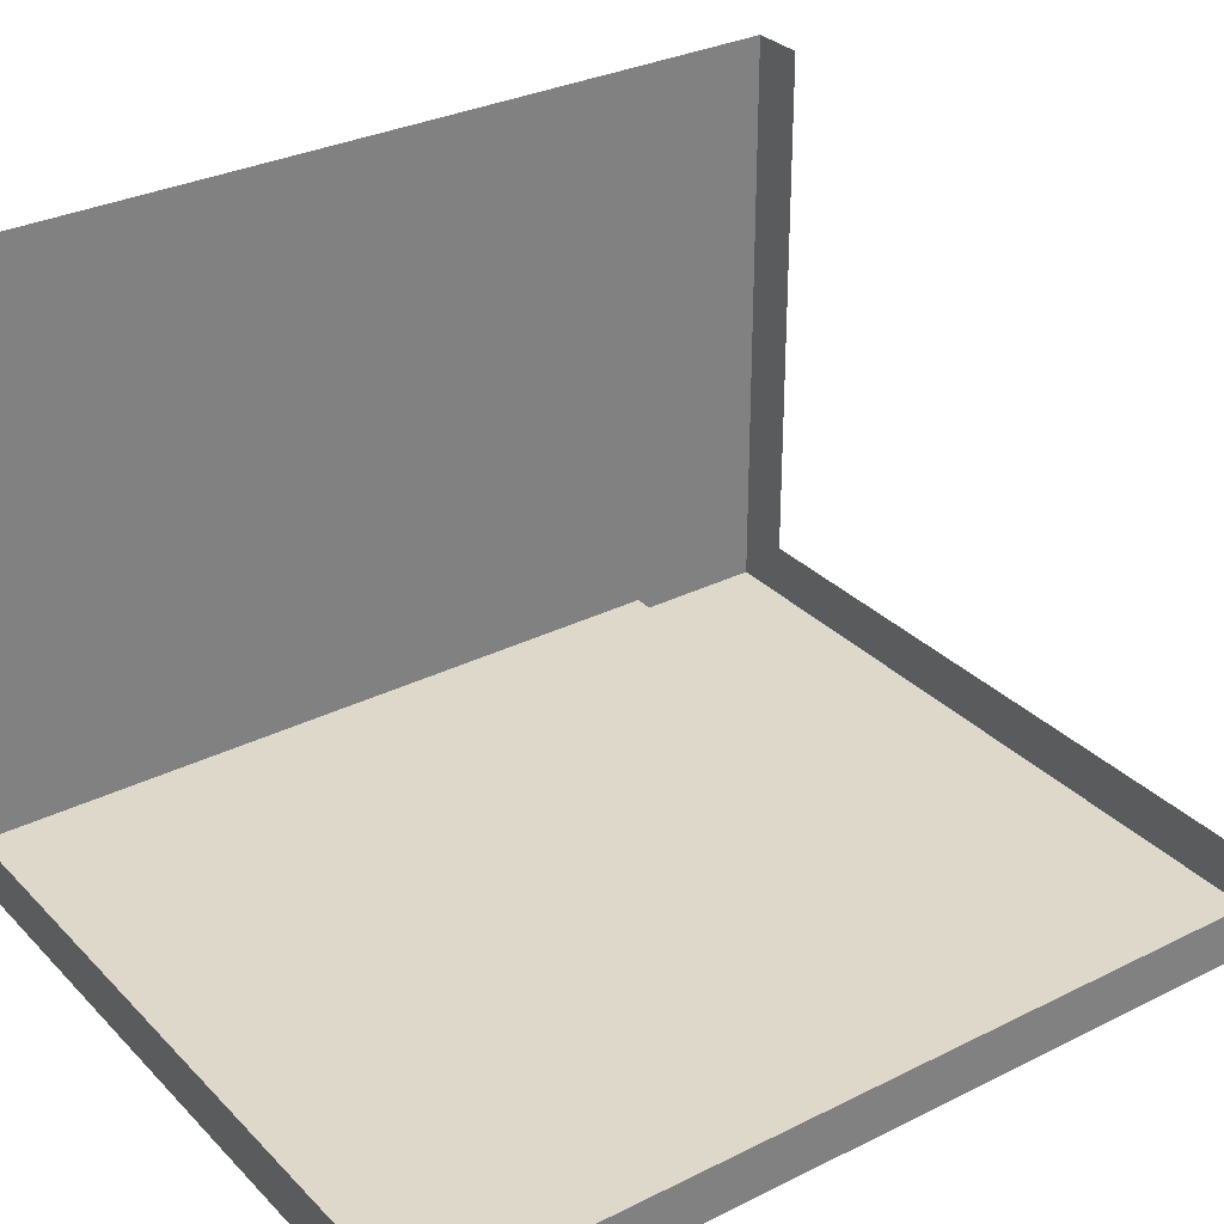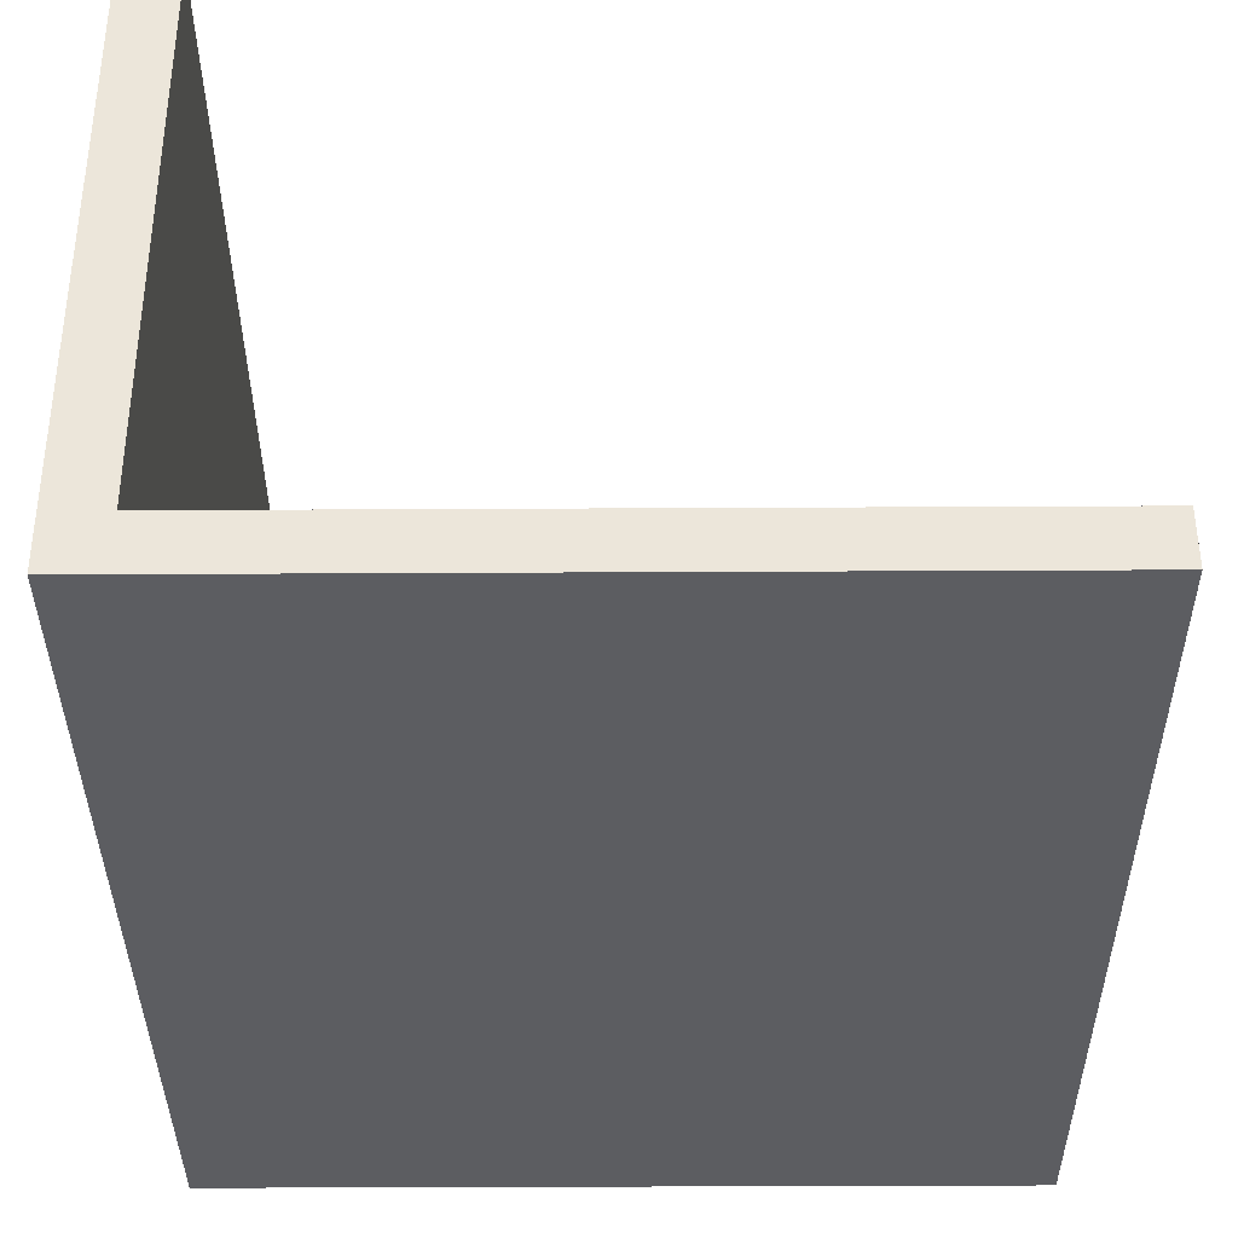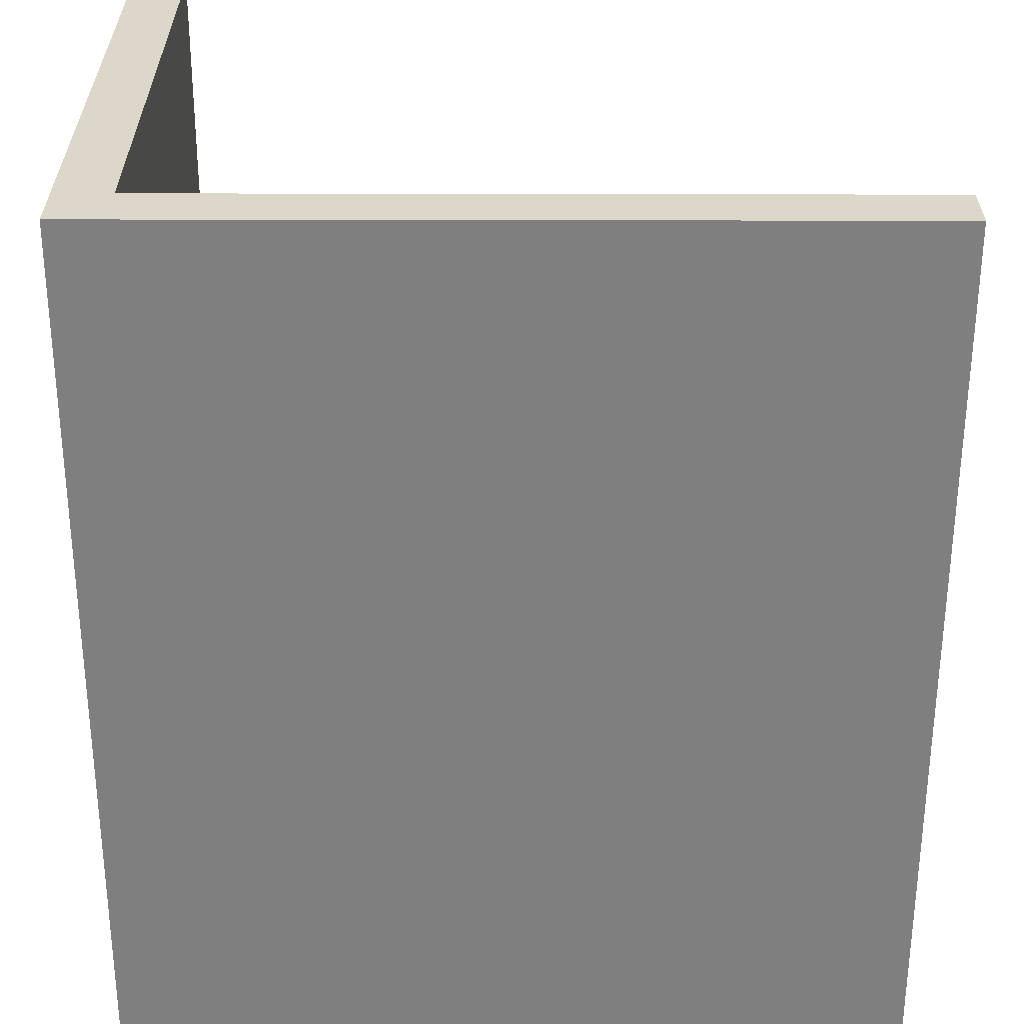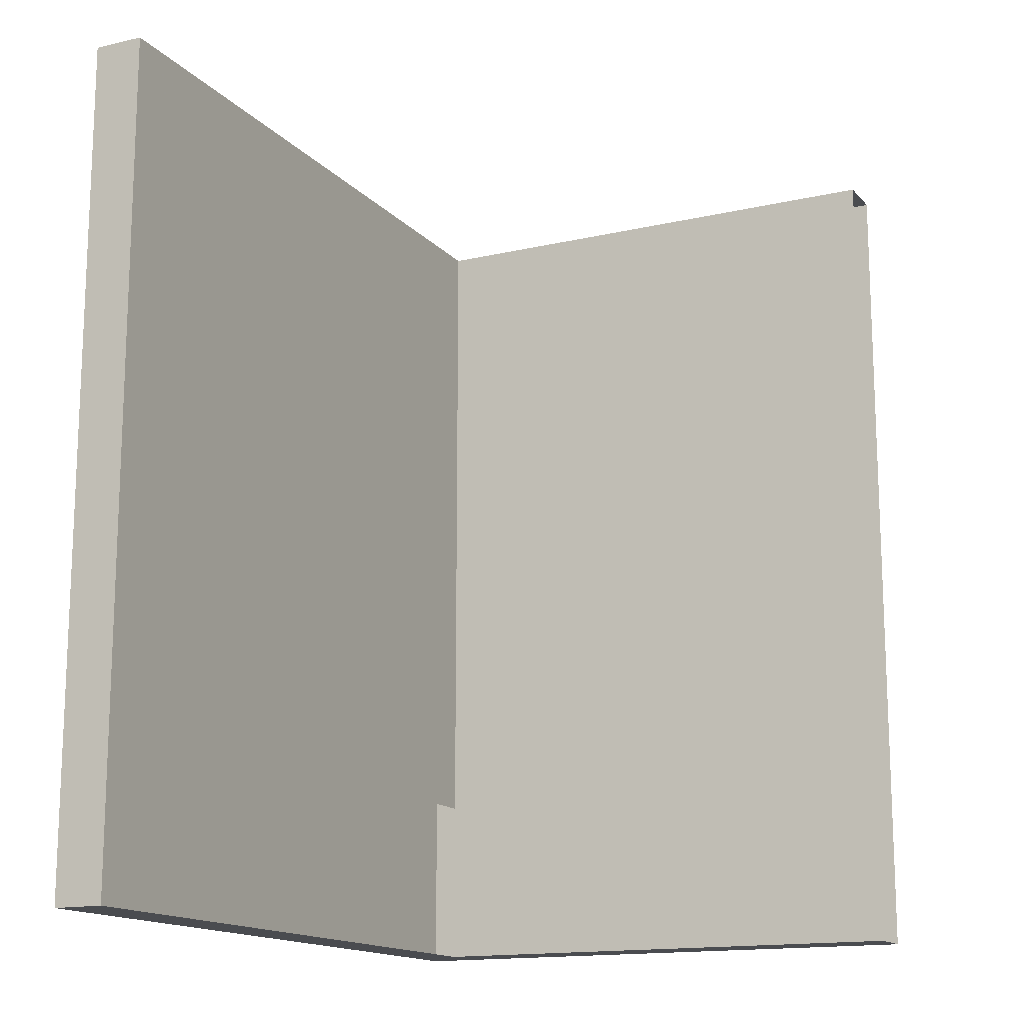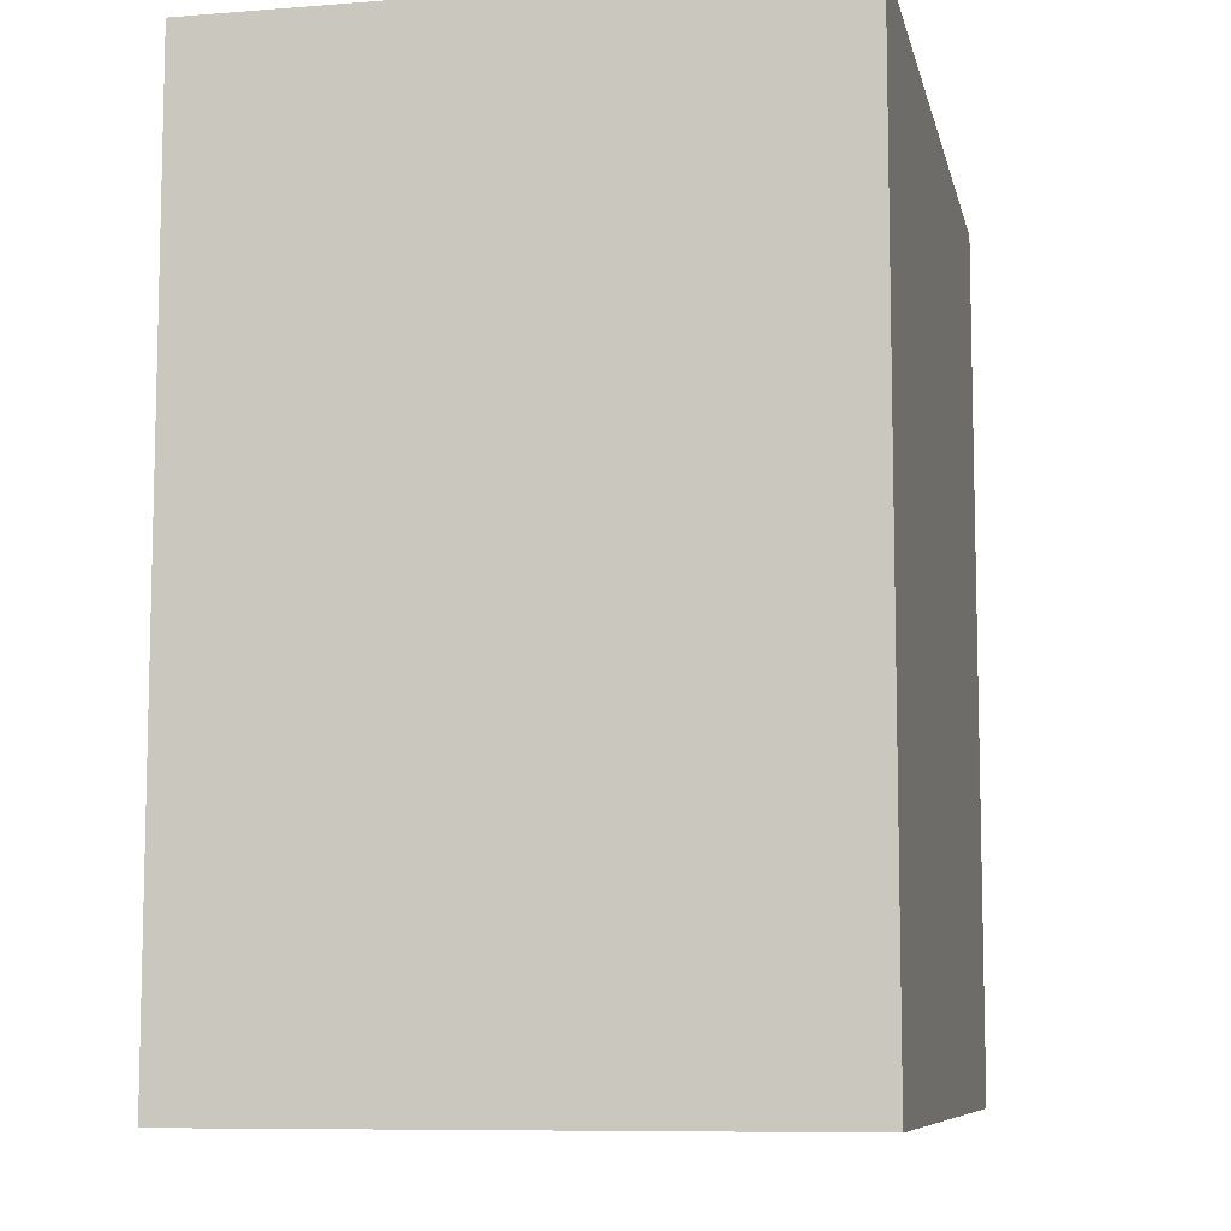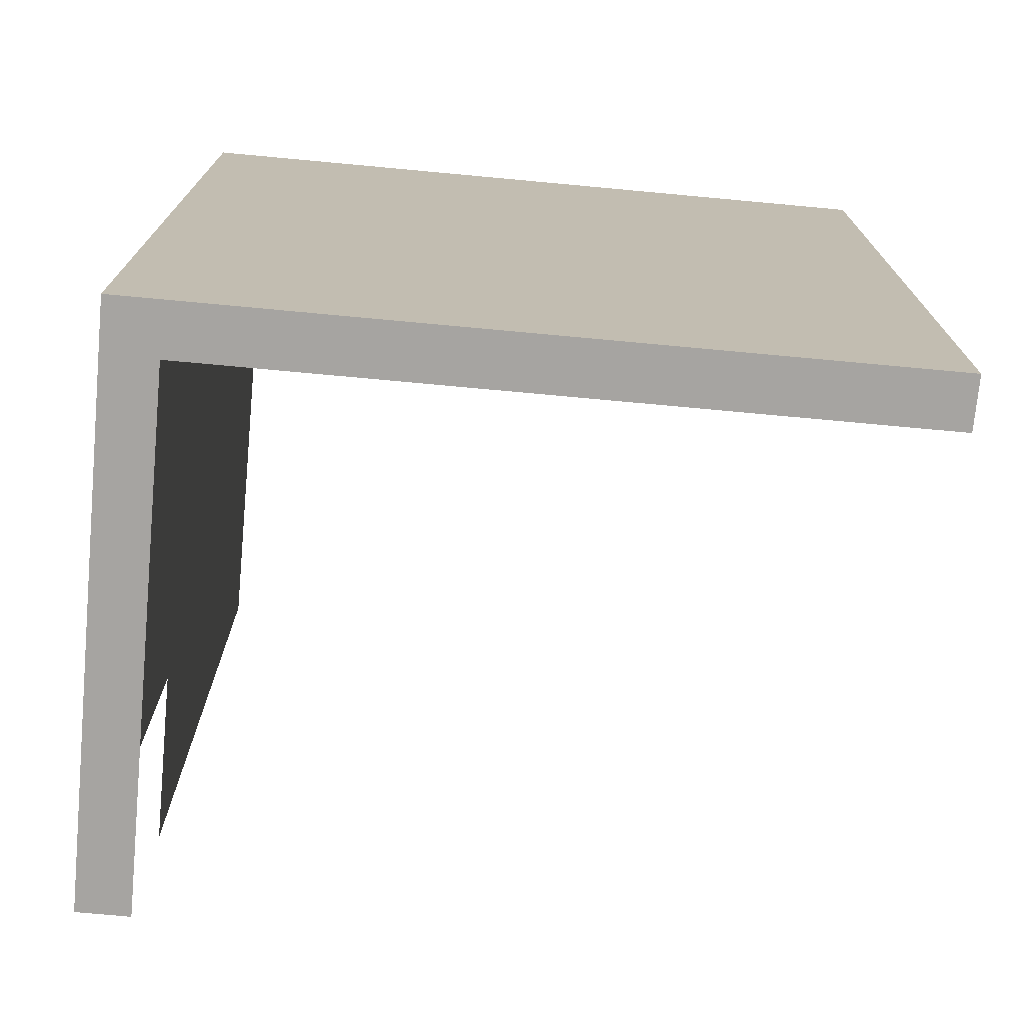
<metadata>
{"format":"obj","ext":"obj","renderer":"f3d","projection":"perspective","resolution":1024,"background":"white","views":[{"elev":31.0,"azim":-125.5,"up":"+Z"},{"elev":-36.7,"azim":-179.6,"up":"+Z"},{"elev":-59.7,"azim":179.9,"up":"+Z"},{"elev":-15.0,"azim":-63.7,"up":"+Y"},{"elev":-8.6,"azim":101.9,"up":"+Y"},{"elev":-73.5,"azim":174.7,"up":"+Y"}]}
</metadata>
<code>
o Balkon_murik_05_025
v 0.01067 0.4032 -0.6958
v 0.01067 0.4032 -0.7511
v 0.01067 0.3295 -0.7511
v 0.01067 0.3295 -0.6958
v 0.0162 0.4032 -0.7566
v 0.0162 0.311 -0.7566
v -0.06303 0.311 -0.7566
v -0.06303 0.4032 -0.7566
v -0.06303 0.3295 -0.7511
v -0.06303 0.4032 -0.7511
v 0.0162 0.4032 -0.6958
v -0.06303 0.311 -0.7511
v 0.0162 0.3295 -0.6958
v 0.0162 0.311 -0.6958
v 0.0162 0.311 -0.7566
v 0.01067 0.311 -0.7511
v 0.0162 0.311 -0.6958
v 0.01067 0.311 -0.6958
f 1 2 3 4
f 5 6 7 8
f 9 3 2 10
f 2 1 11 5
f 8 7 12 9
f 8 9 10
f 6 5 11 13
f 6 13 14
f 8 10 2 5
f 12 7 15 16
f 16 15 17 18

</code>
